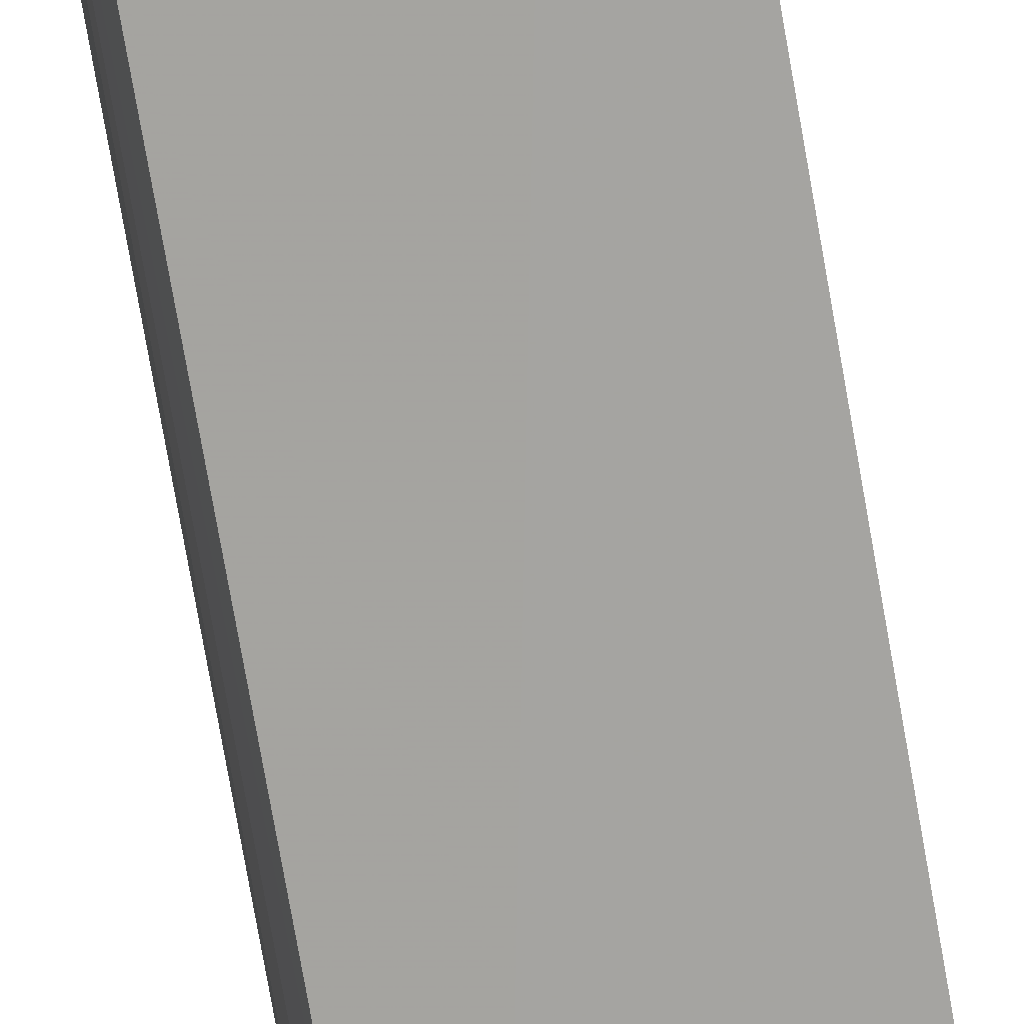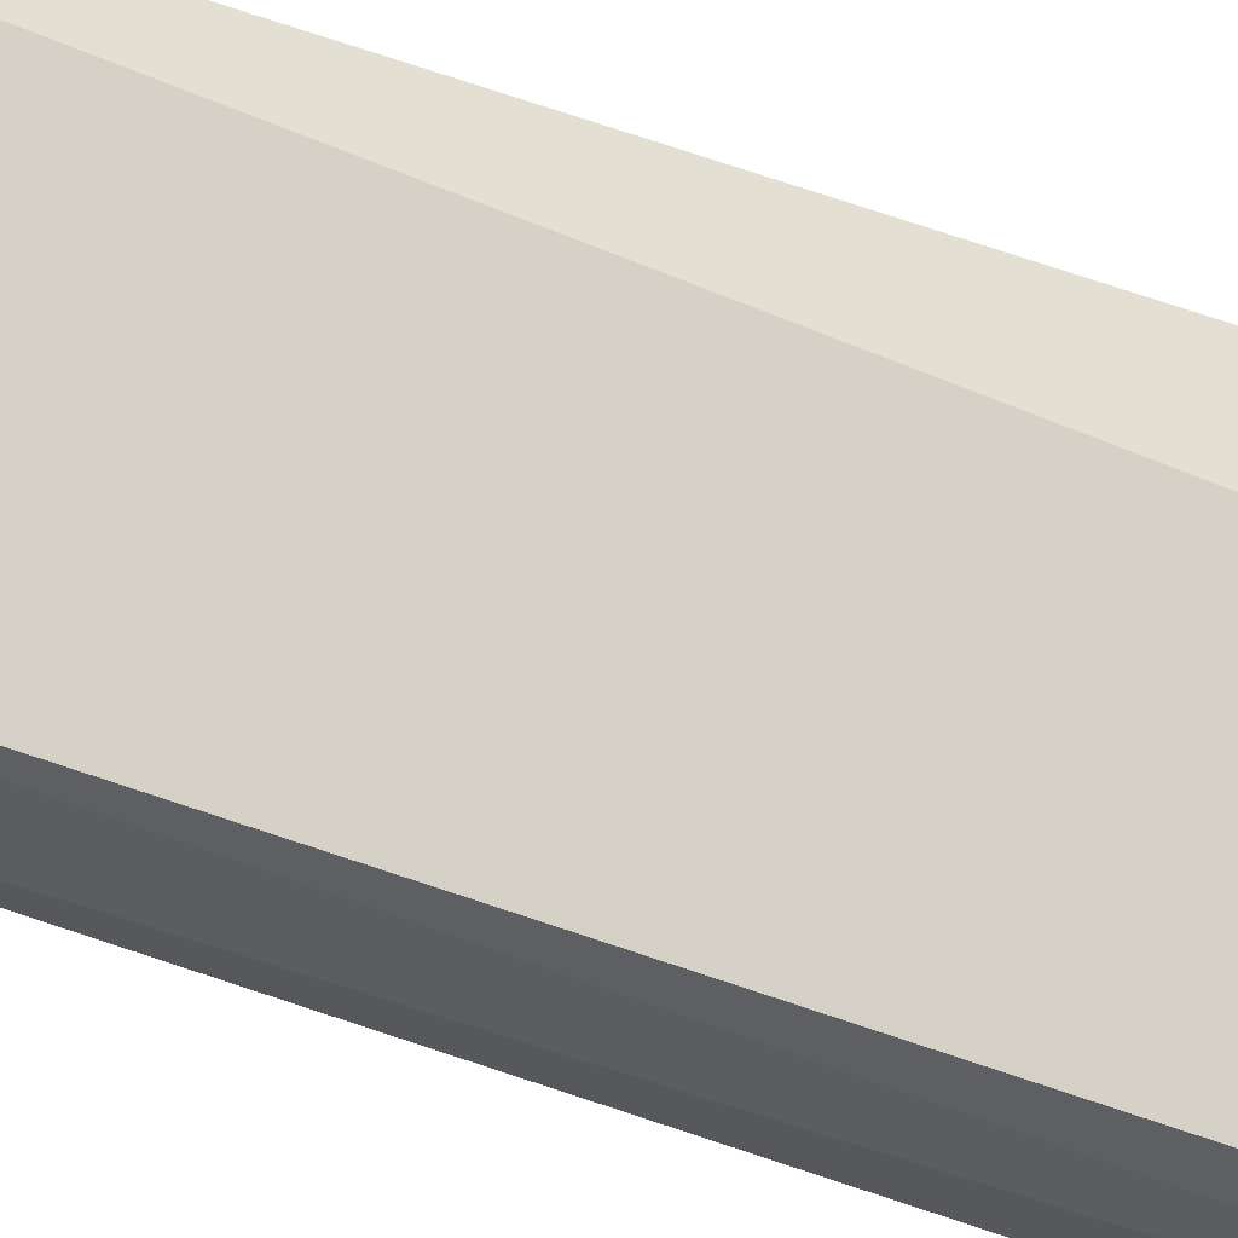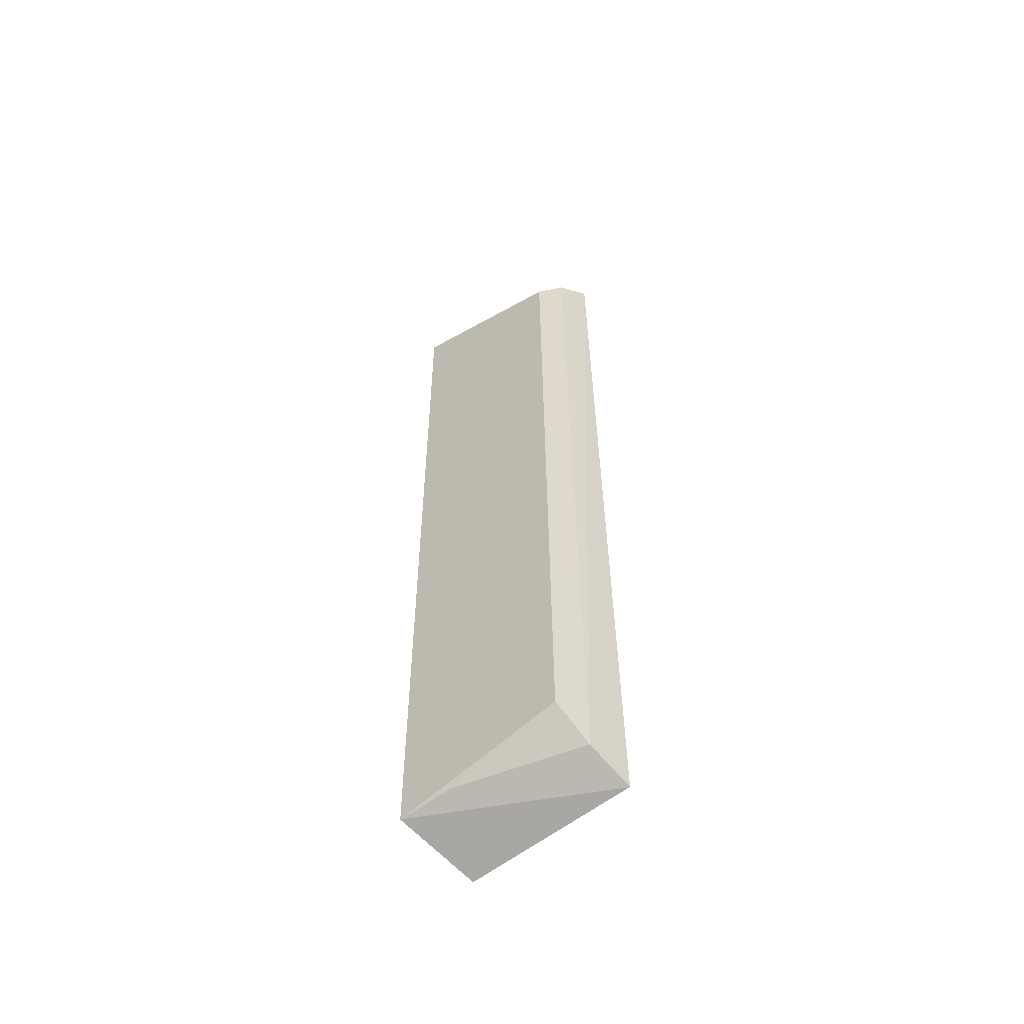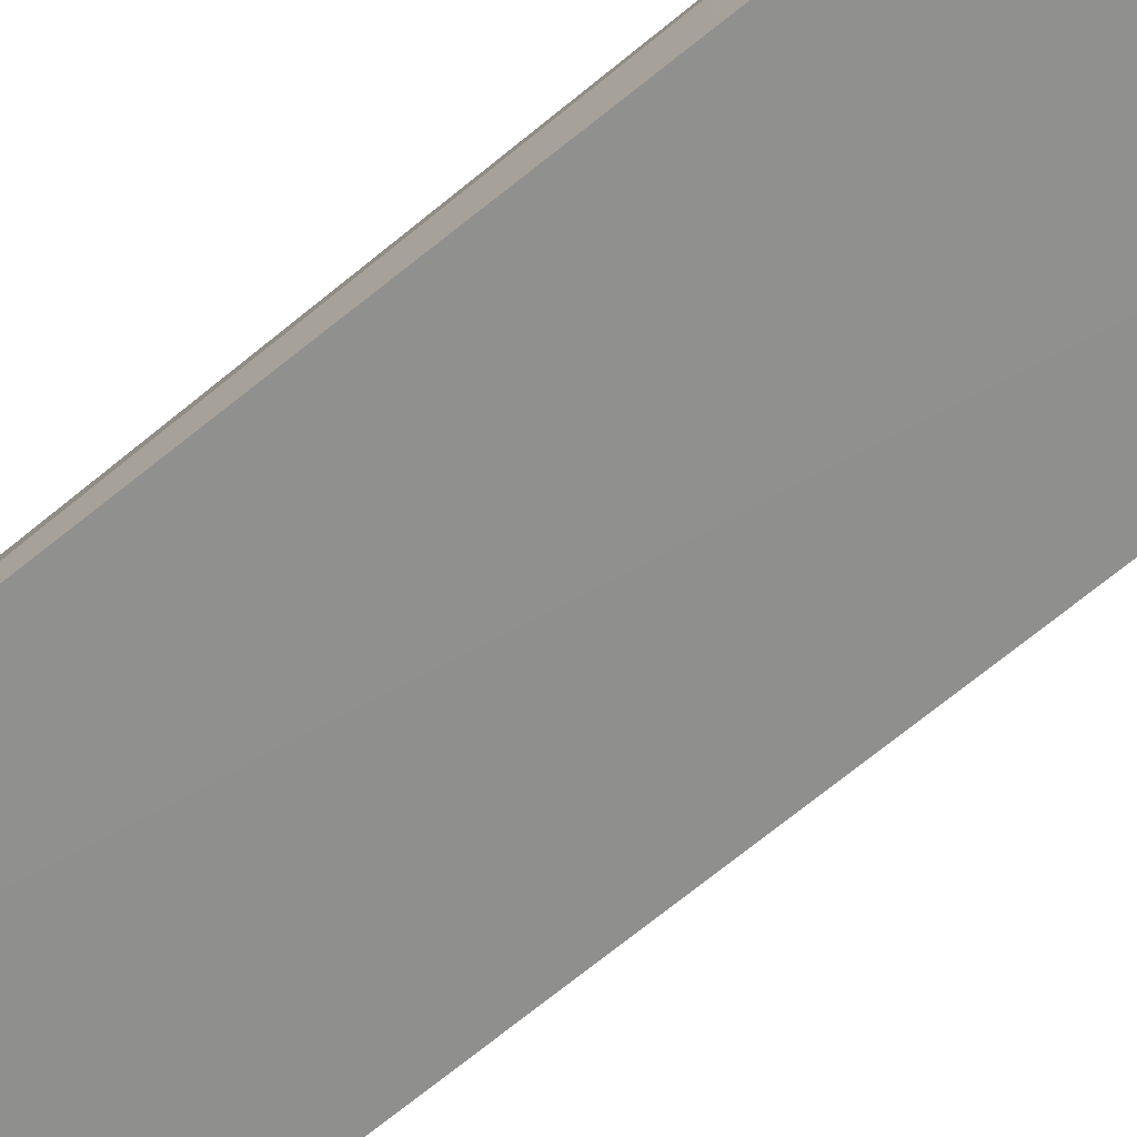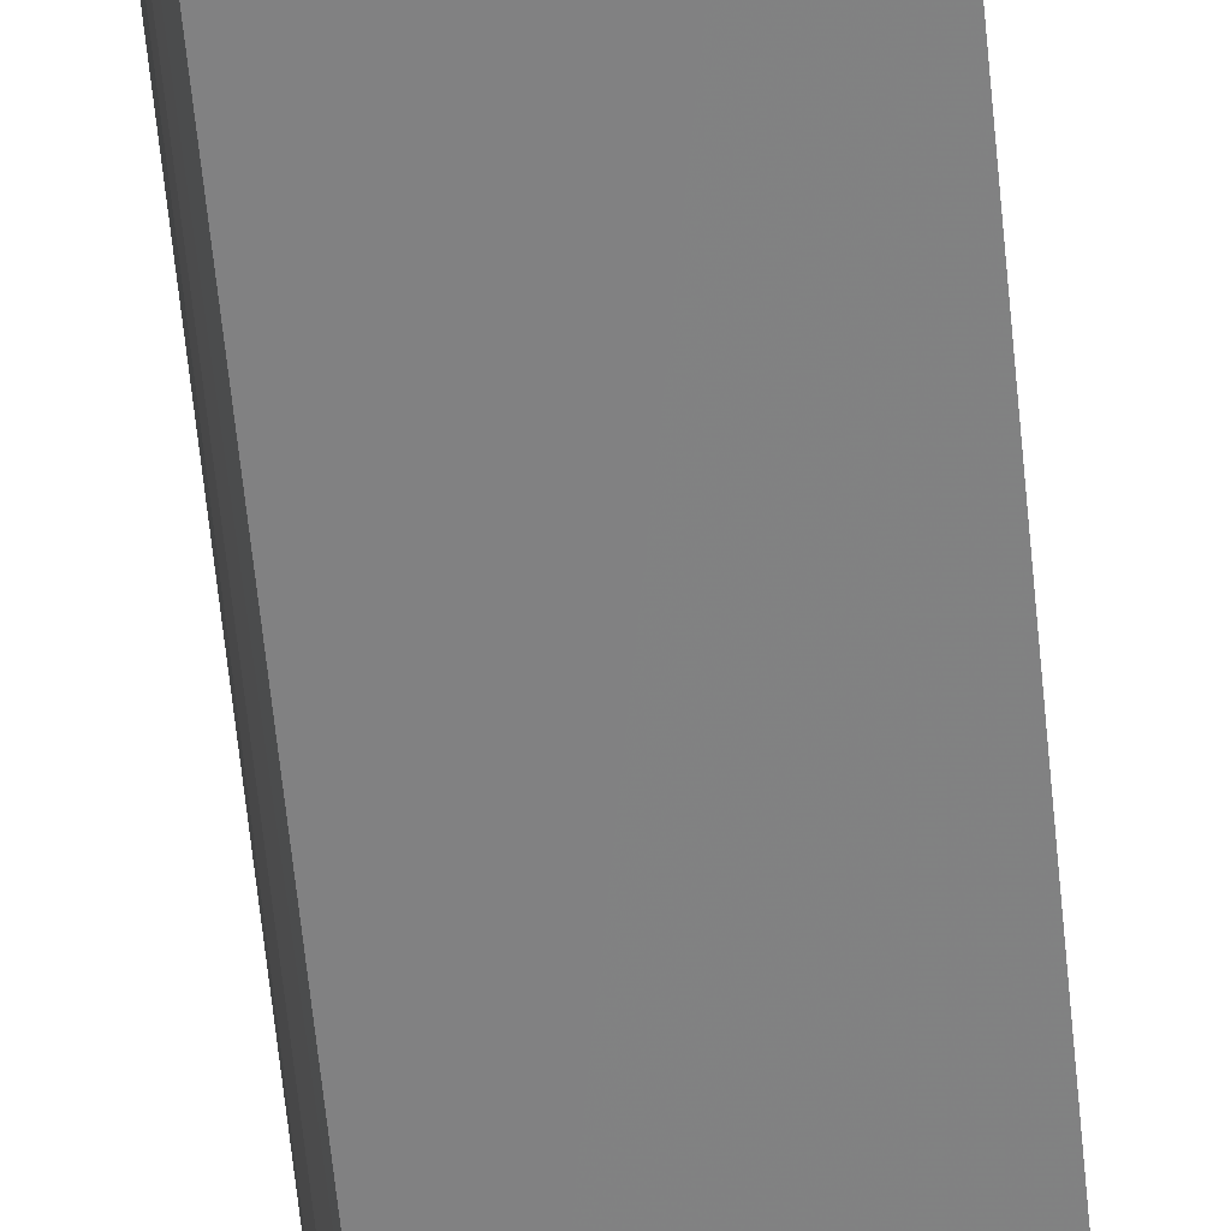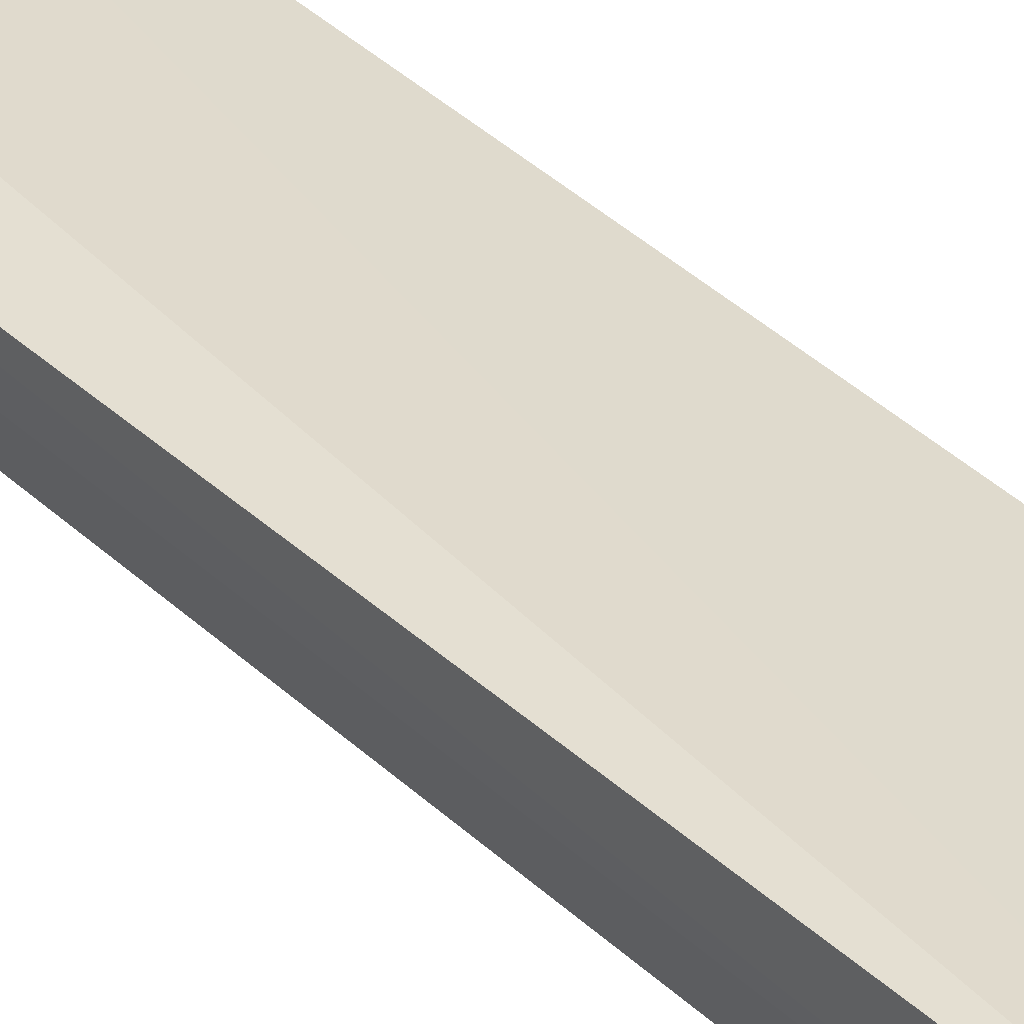
<metadata>
{"format":"obj","ext":"obj","renderer":"f3d","projection":"perspective","resolution":1024,"background":"white","views":[{"elev":-76.4,"azim":-169.8,"up":"+Y"},{"elev":70.8,"azim":-71.2,"up":"+Y"},{"elev":-57.7,"azim":45.8,"up":"+Z"},{"elev":-72.3,"azim":-51.0,"up":"+Y"},{"elev":-62.5,"azim":-174.2,"up":"+Y"},{"elev":37.0,"azim":140.9,"up":"+Y"}]}
</metadata>
<code>
v 0.2168 -0.2857 0.1153
v 0.2632 -0.2582 -0.1234
v 0.2643 -0.2616 0.1209
v 0.2197 -0.2642 0.125
v 0.2197 -0.2642 -0.125
v 0.2488 -0.2605 0.125
v 0.2594 -0.2771 -0.1066
v 0.2169 -0.271 0.125
v 0.2617 -0.2689 -0.1167
v 0.26 -0.2789 0.1034
v 0.2162 -0.284 -0.1166
v 0.2623 -0.2707 0.1153
v 0.2305 -0.2812 -0.1153
f 5 4 2
f 6 3 2
f 6 2 4
f 8 4 5
f 8 6 4
f 9 2 3
f 10 7 9
f 11 5 2
f 11 2 9
f 11 8 5
f 11 1 8
f 11 10 1
f 11 7 10
f 12 1 10
f 12 3 6
f 12 8 1
f 12 6 8
f 12 10 9
f 12 9 3
f 13 11 9
f 13 9 7
f 13 7 11

</code>
